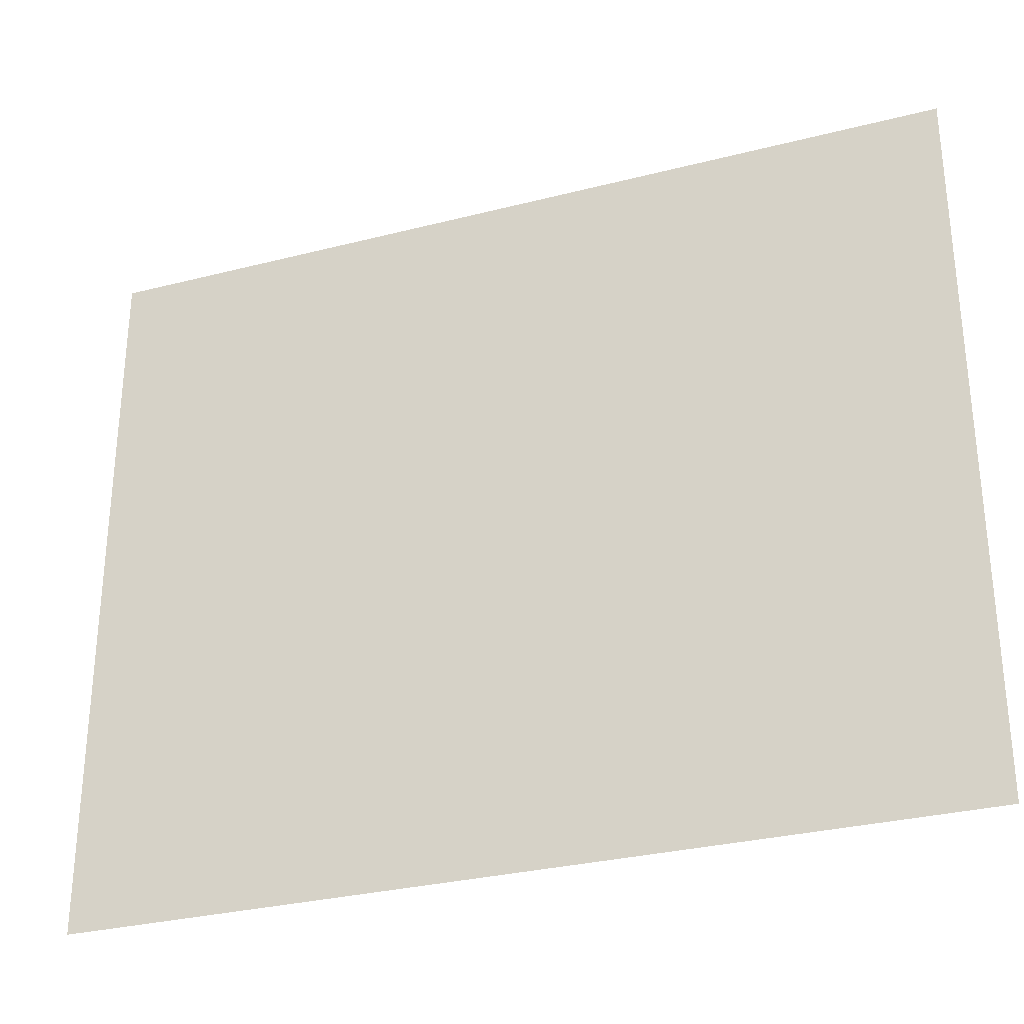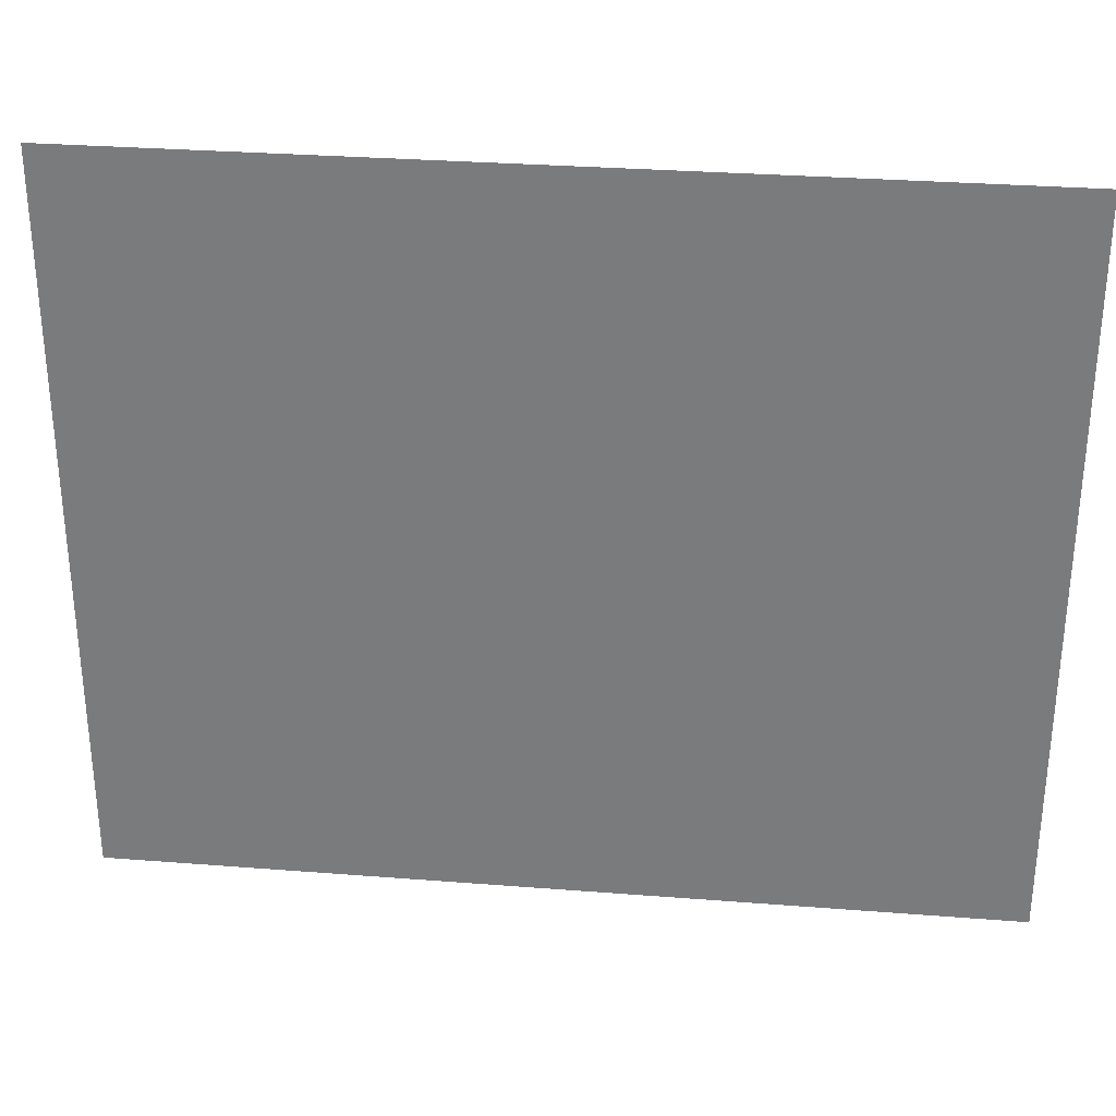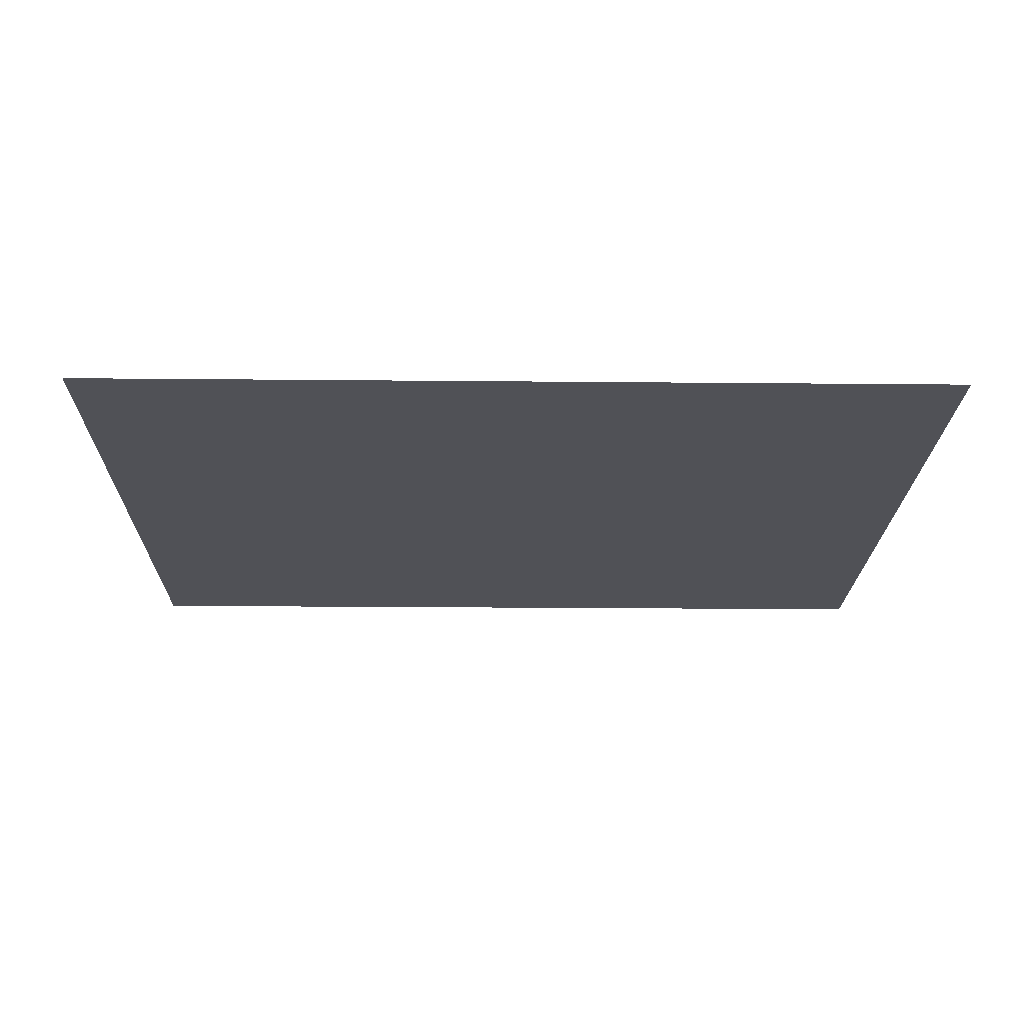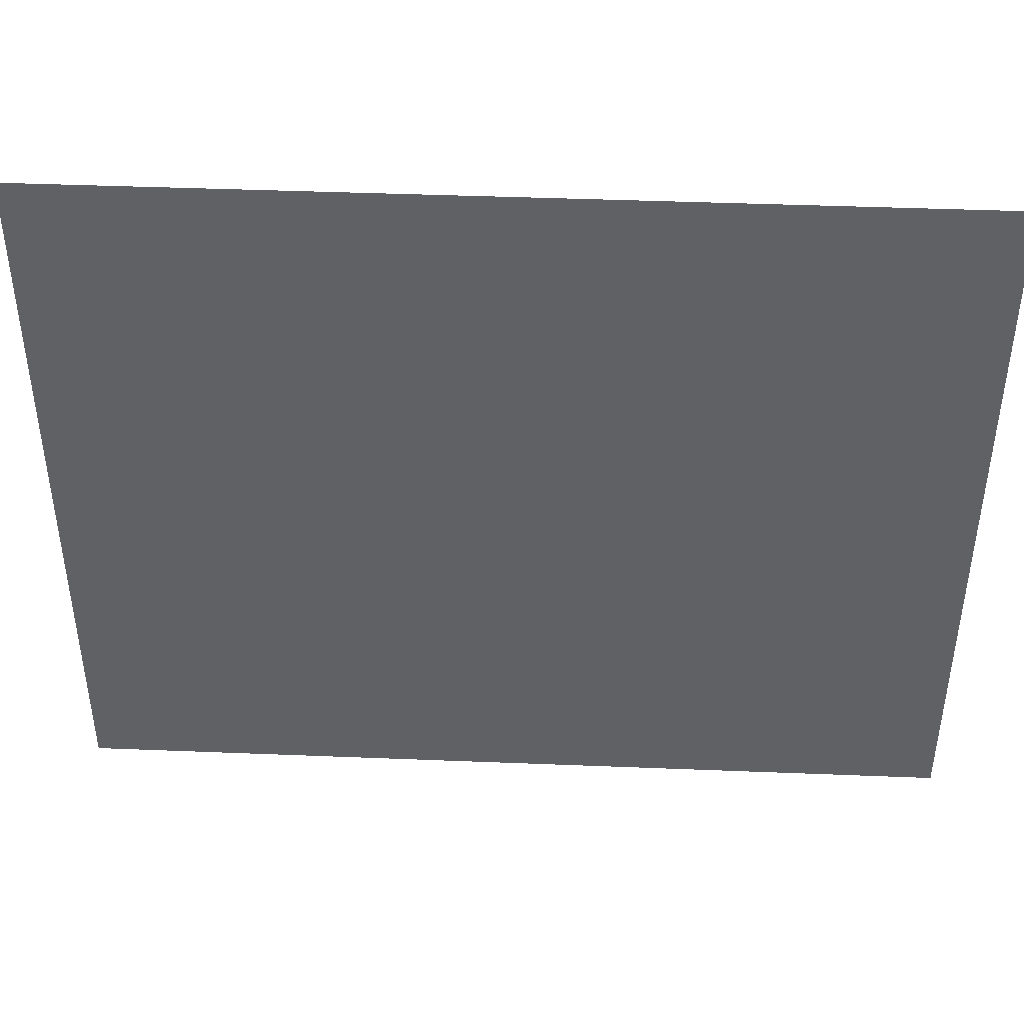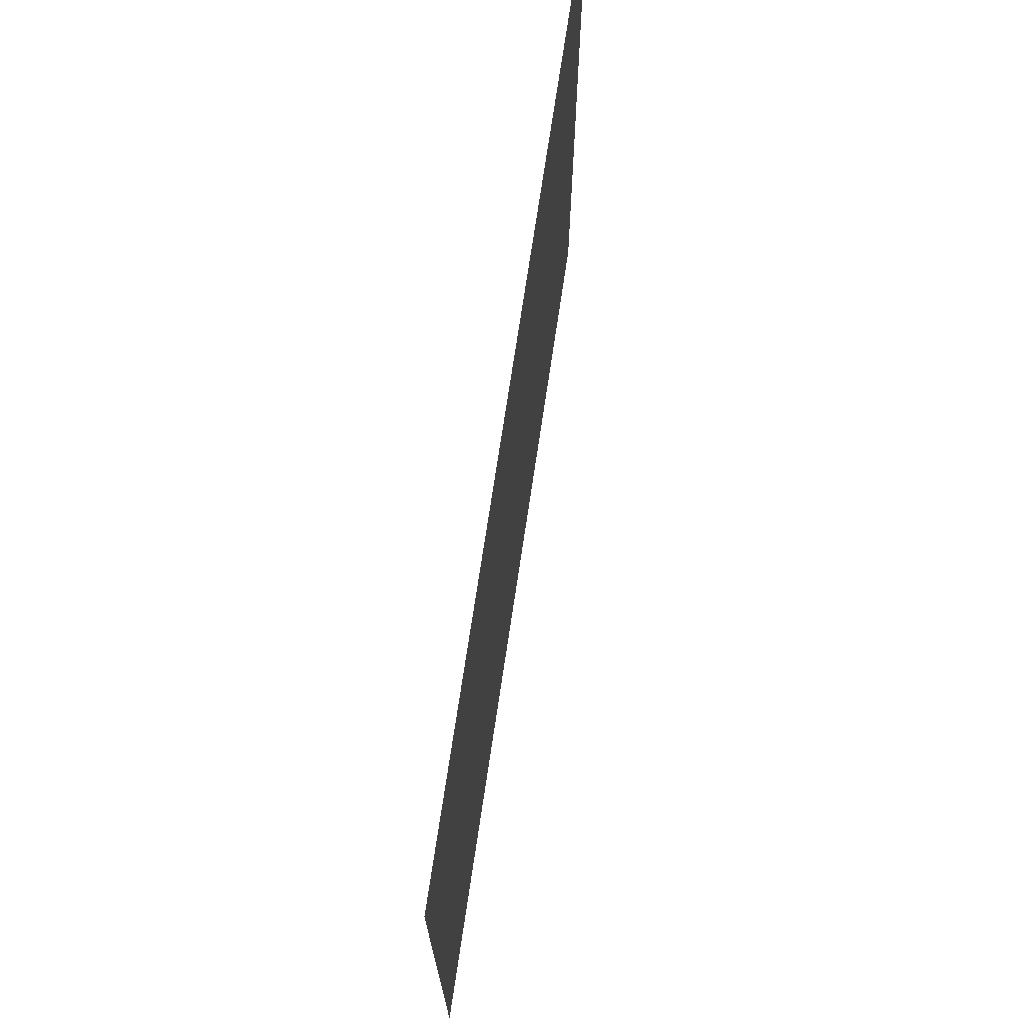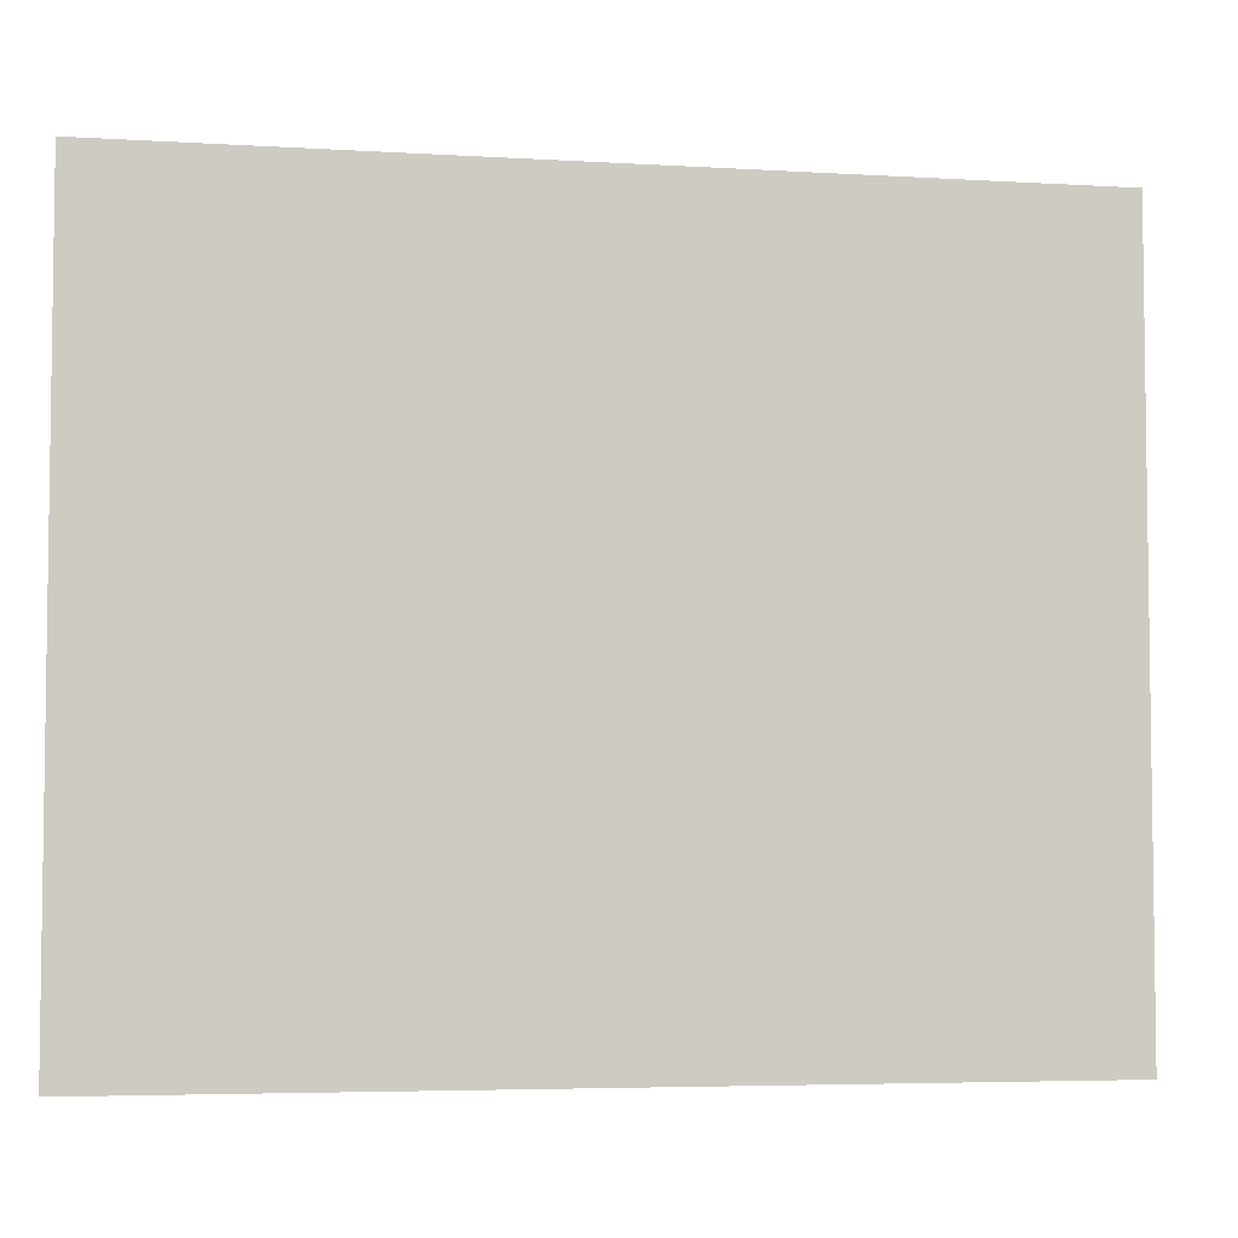
<metadata>
{"format":"obj","ext":"obj","renderer":"f3d","projection":"perspective","resolution":1024,"background":"white","views":[{"elev":-30.3,"azim":-159.6,"up":"+Y"},{"elev":30.8,"azim":-173.6,"up":"+Y"},{"elev":-20.3,"azim":-1.0,"up":"+Z"},{"elev":43.3,"azim":2.7,"up":"+Y"},{"elev":71.9,"azim":98.5,"up":"+Y"},{"elev":-4.9,"azim":-10.9,"up":"+Y"}]}
</metadata>
<code>
v -57 -5 0
v -59.27 -5 0
v -59.27 -3.12 0
v -57 -3.12 0
g Puzzle3_mesh_0048
f 1 2 3 4

</code>
